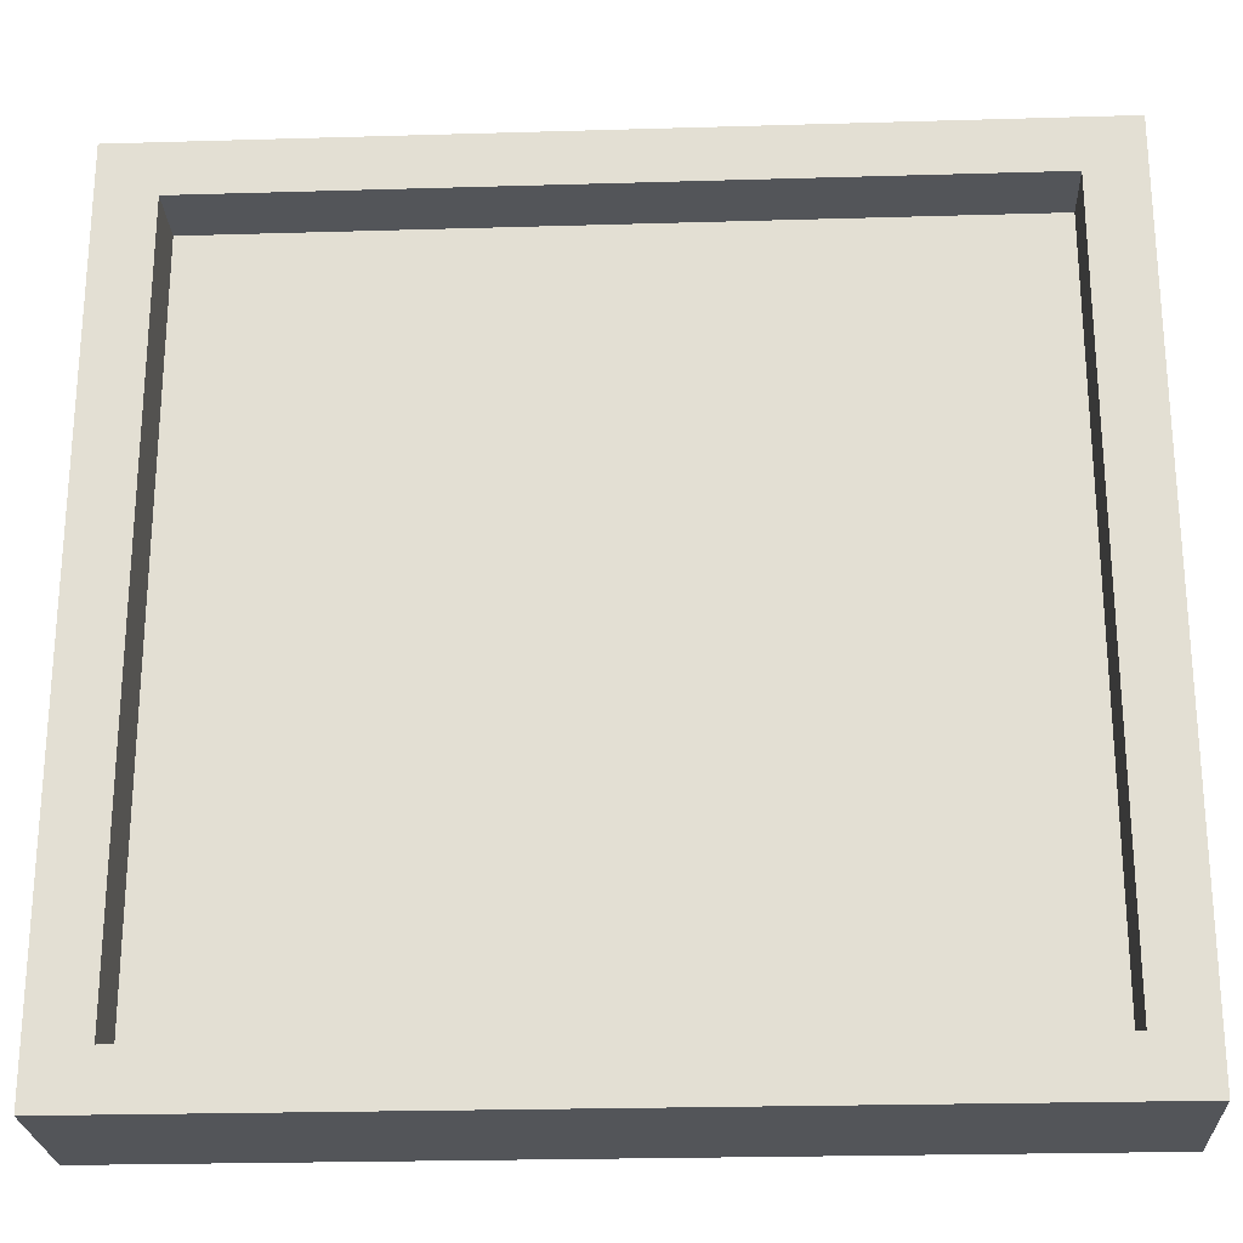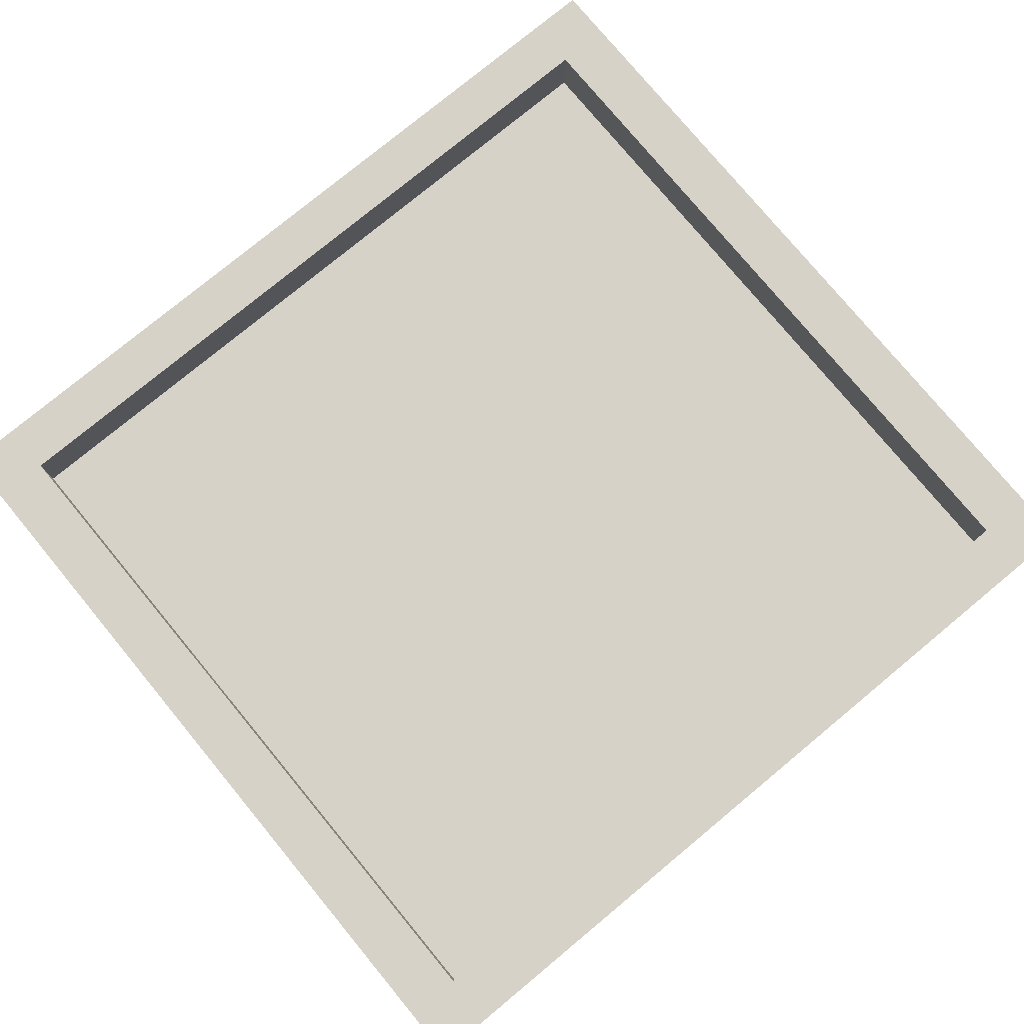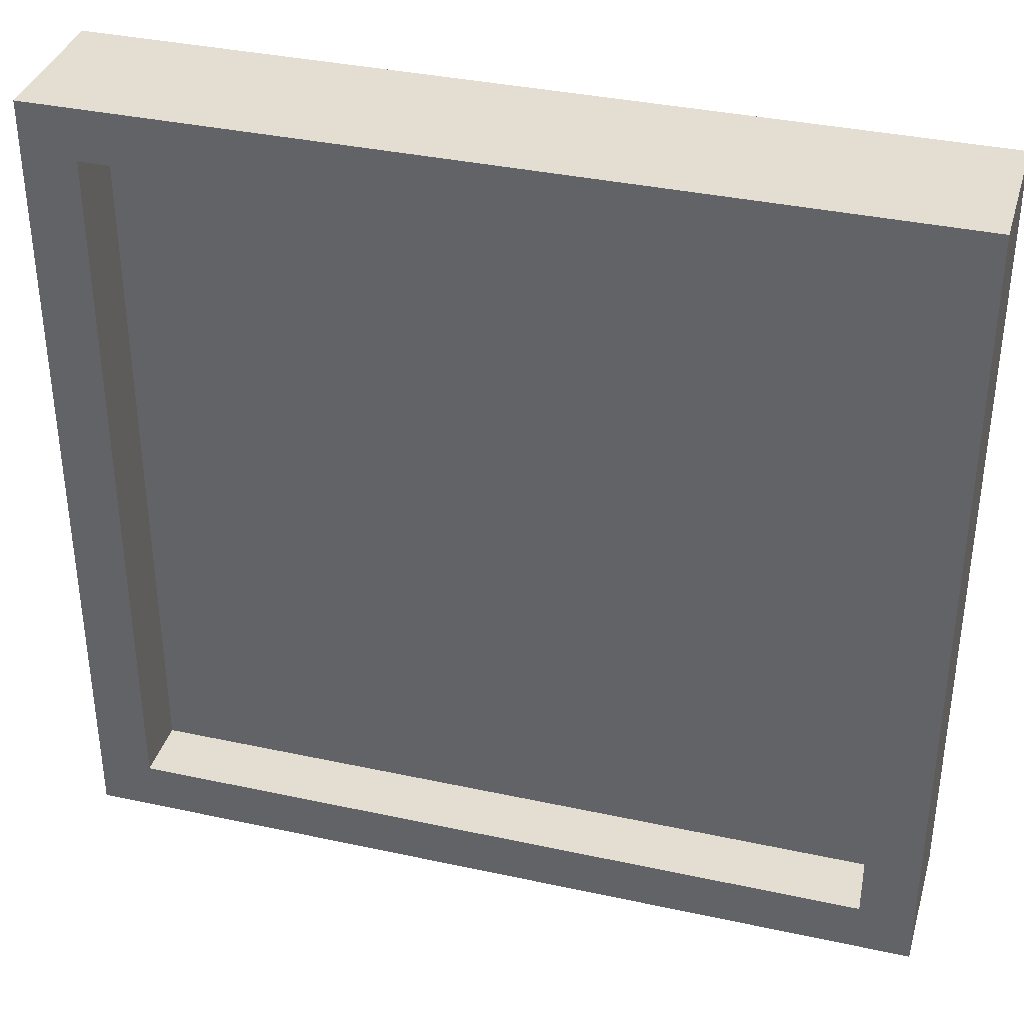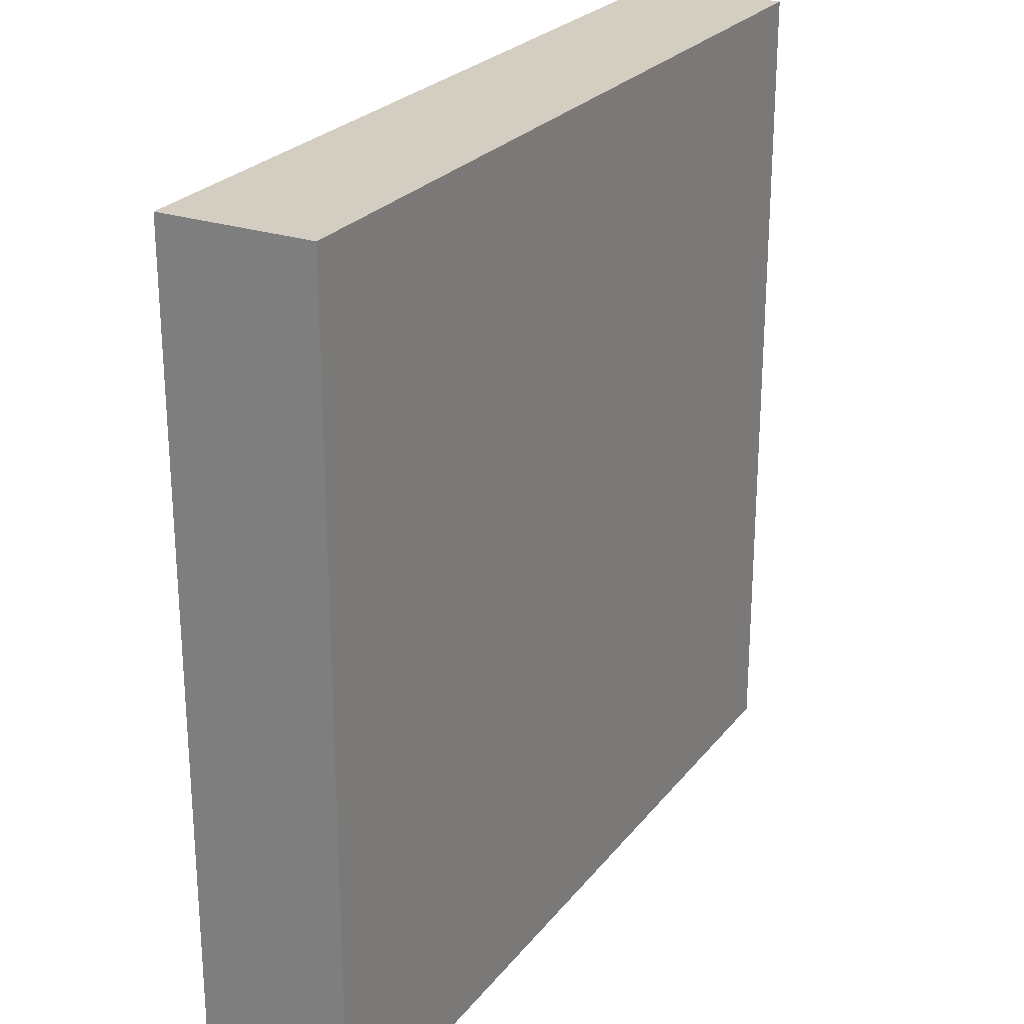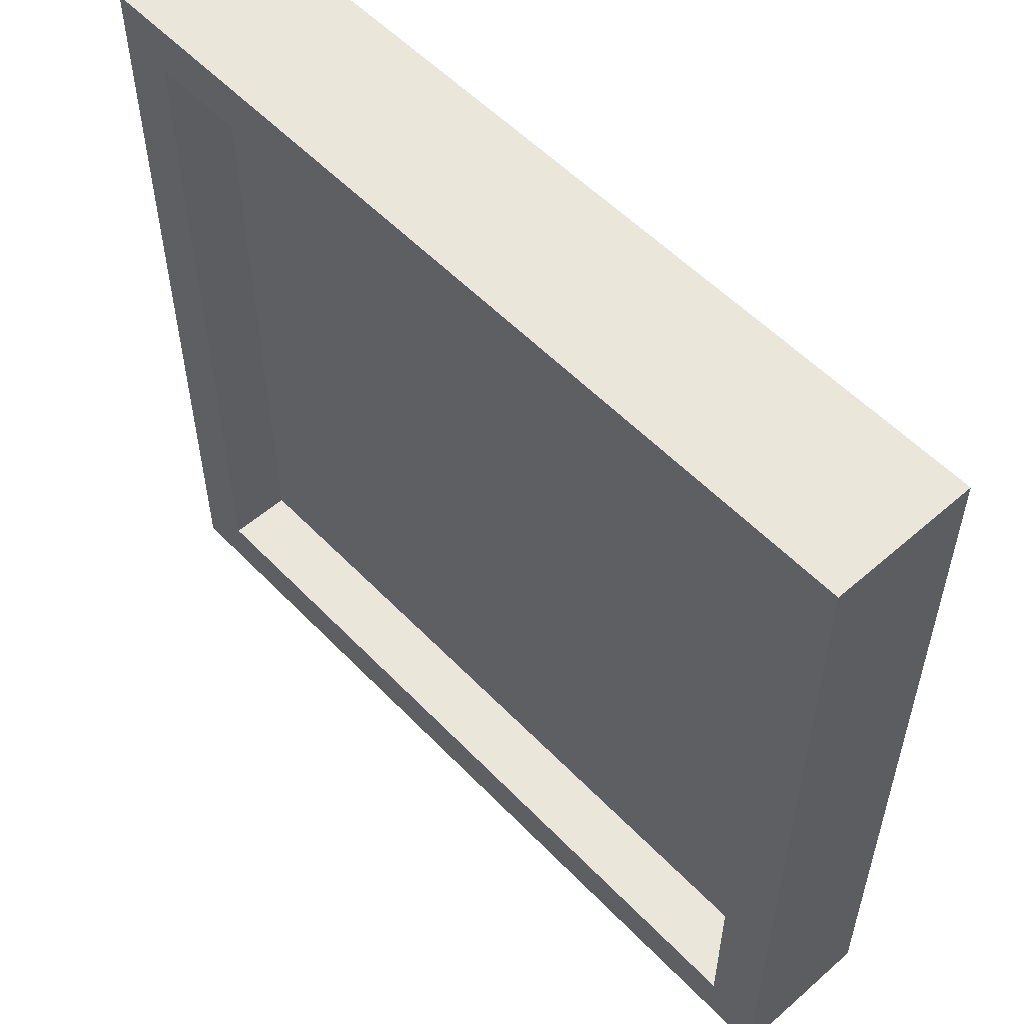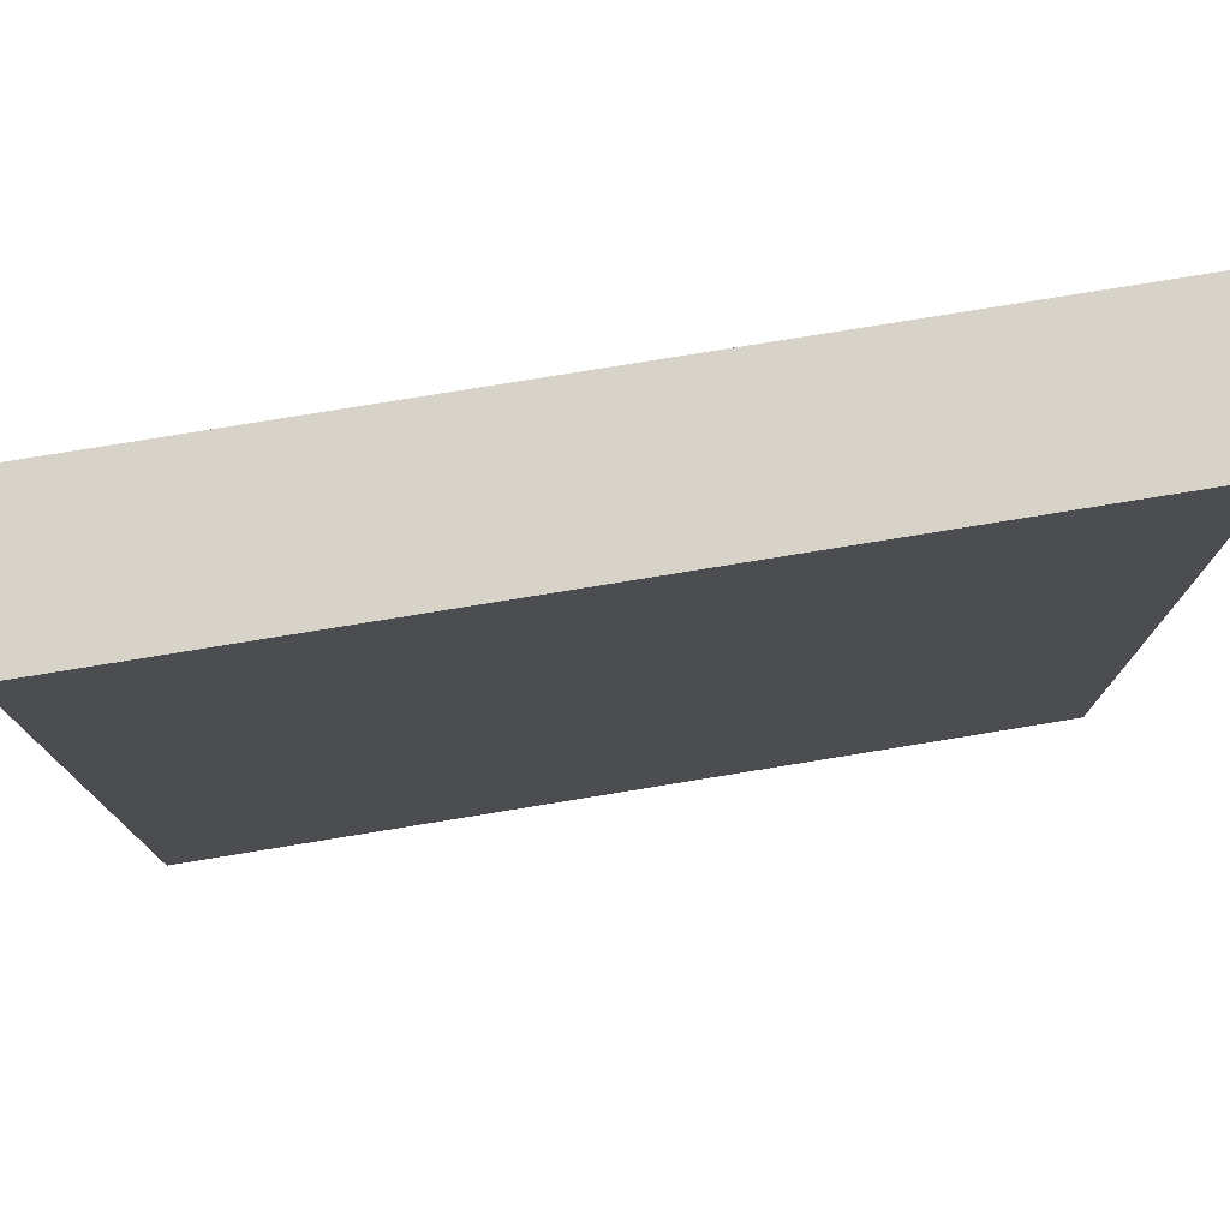
<metadata>
{"format":"obj","ext":"obj","renderer":"f3d","projection":"perspective","resolution":1024,"background":"white","views":[{"elev":-24.2,"azim":-177.2,"up":"+Z"},{"elev":77.8,"azim":-39.6,"up":"+Y"},{"elev":36.3,"azim":-164.2,"up":"+Z"},{"elev":25.0,"azim":-61.3,"up":"+Z"},{"elev":54.8,"azim":-132.7,"up":"+Z"},{"elev":76.9,"azim":-9.3,"up":"+Z"}]}
</metadata>
<code>
o Cube.002
v -3.053 -0.4909 4.664
v -3.053 0.5476 4.664
v -3.053 -0.4909 -1.164
v -3.053 0.5476 -1.164
v 3.063 -0.4909 4.664
v 3.063 0.5476 4.664
v 3.063 -0.4909 -1.164
v 3.063 0.5476 -1.164
v 2.677 0.5476 -0.7966
v -2.668 0.5476 -0.7966
v -2.668 0.5476 4.297
v 2.677 0.5476 4.297
v -2.668 0.1011 -0.7966
v 2.677 0.1011 -0.7966
v 2.677 0.1011 4.297
v -2.668 0.1011 4.297
f 1 2 4 3
f 3 4 8 7
f 7 8 6 5
f 5 6 2 1
f 3 7 5 1
f 12 9 14 15
f 8 4 10 9
f 4 2 11 10
f 2 6 12 11
f 6 8 9 12
f 14 13 16 15
f 10 11 16 13
f 9 10 13 14
f 11 12 15 16

</code>
